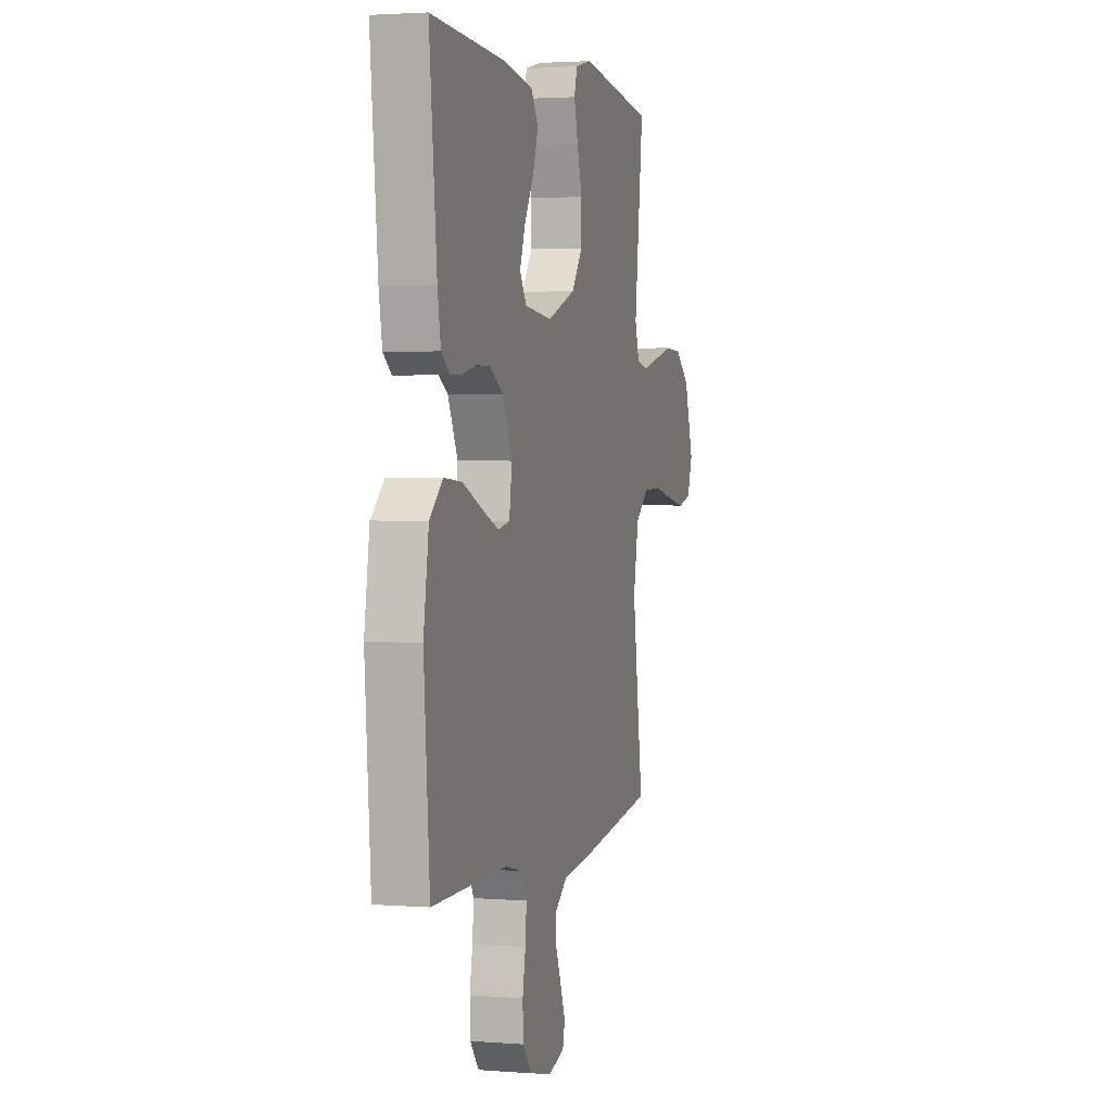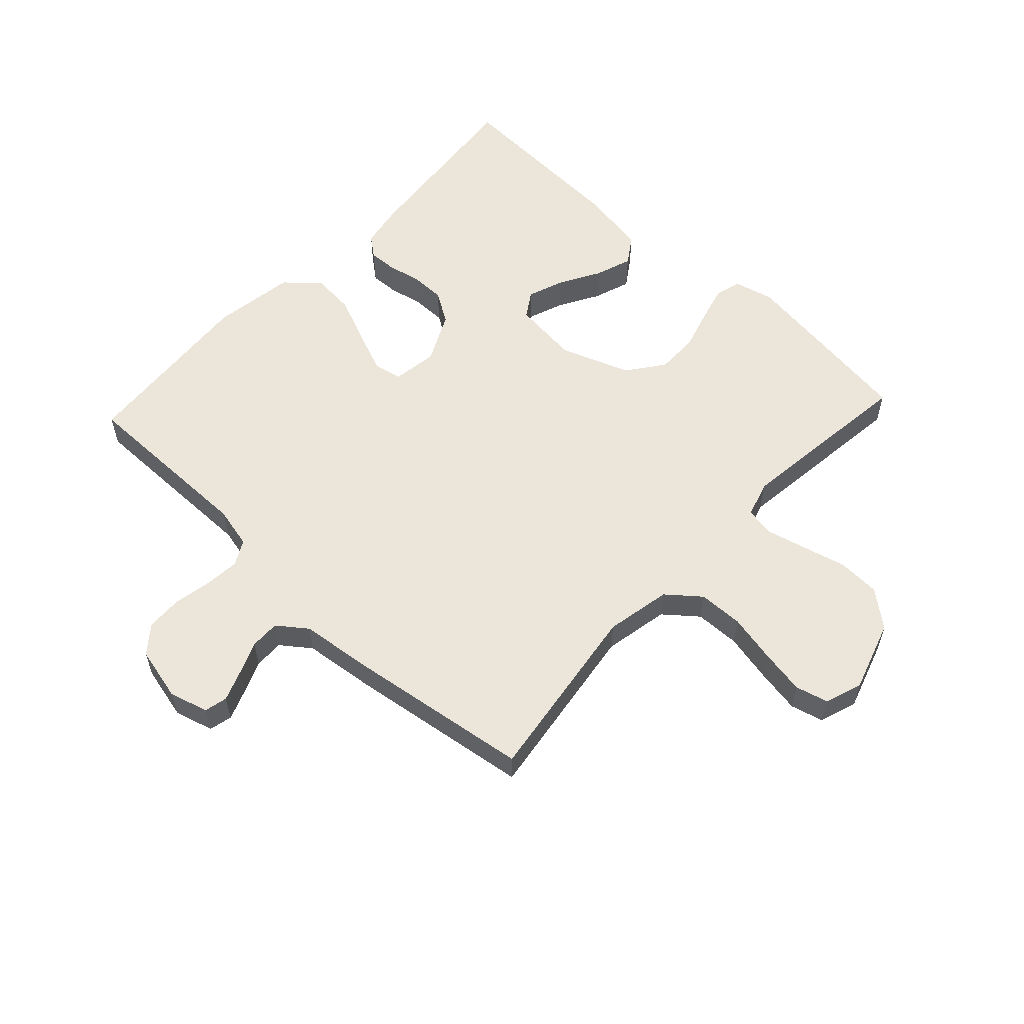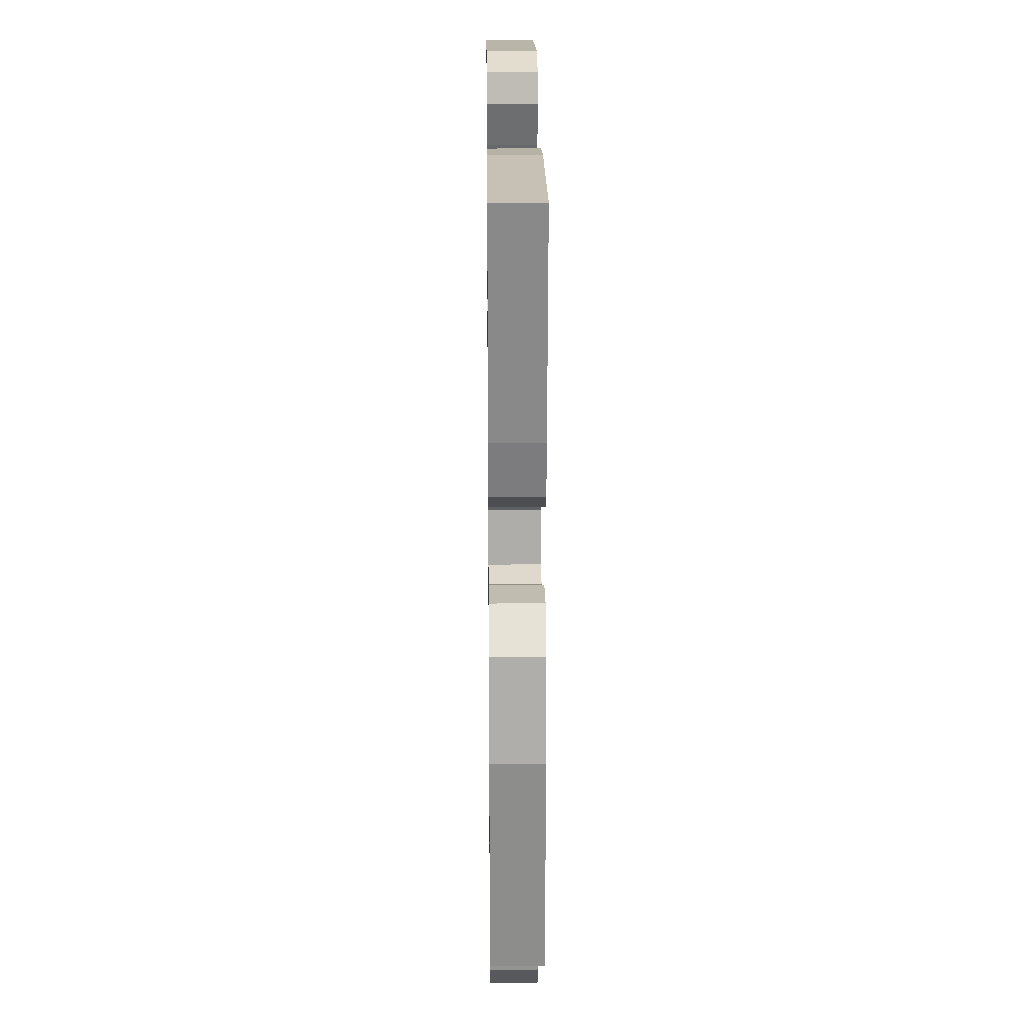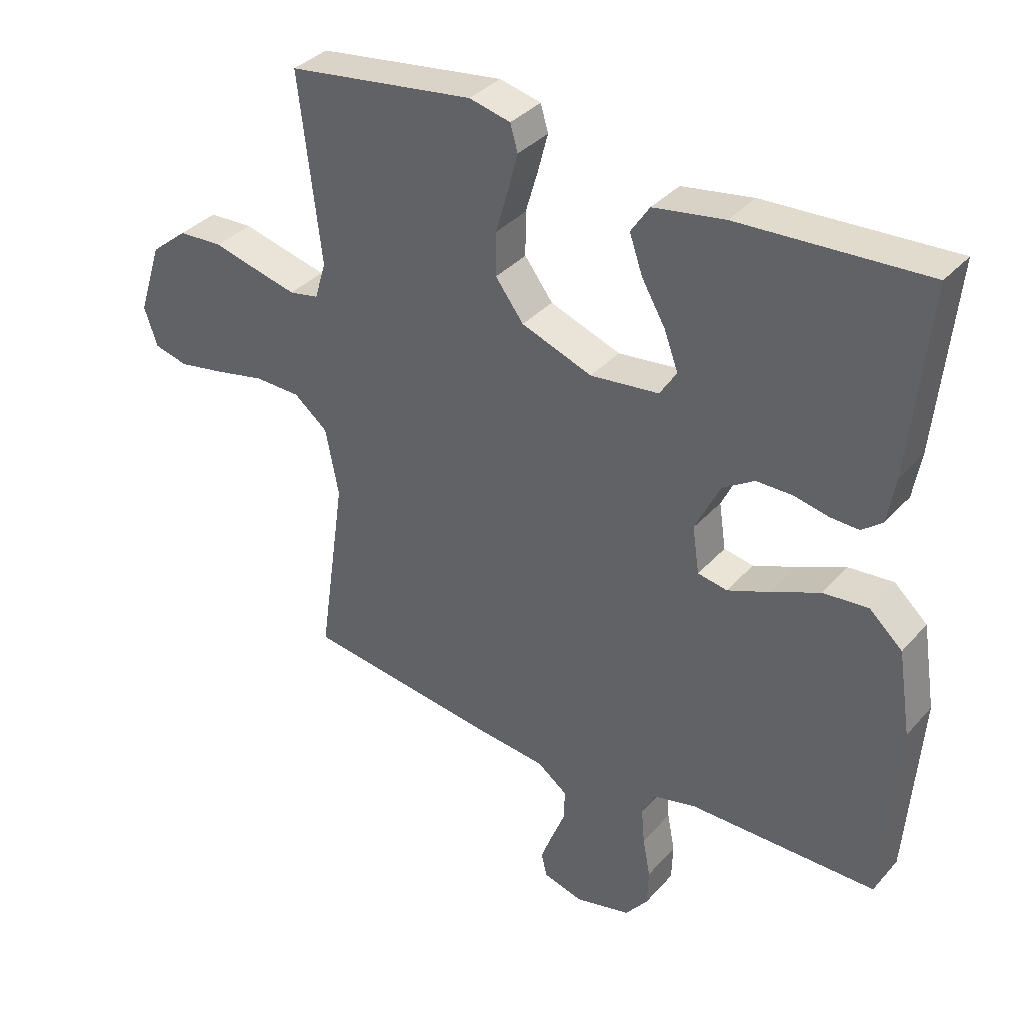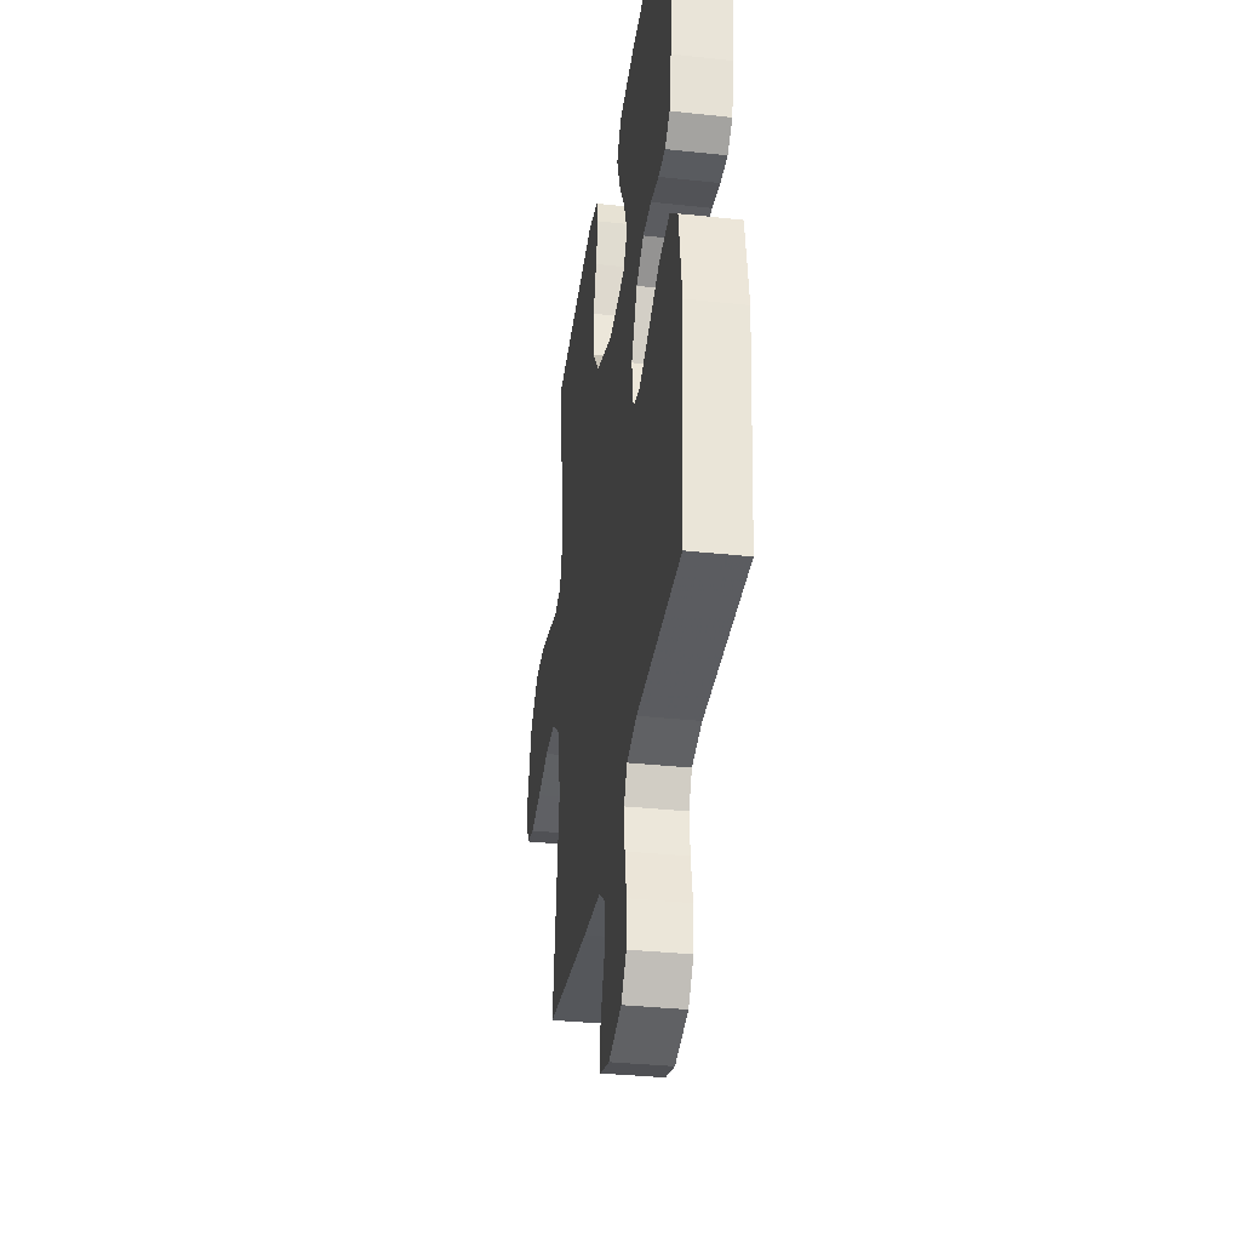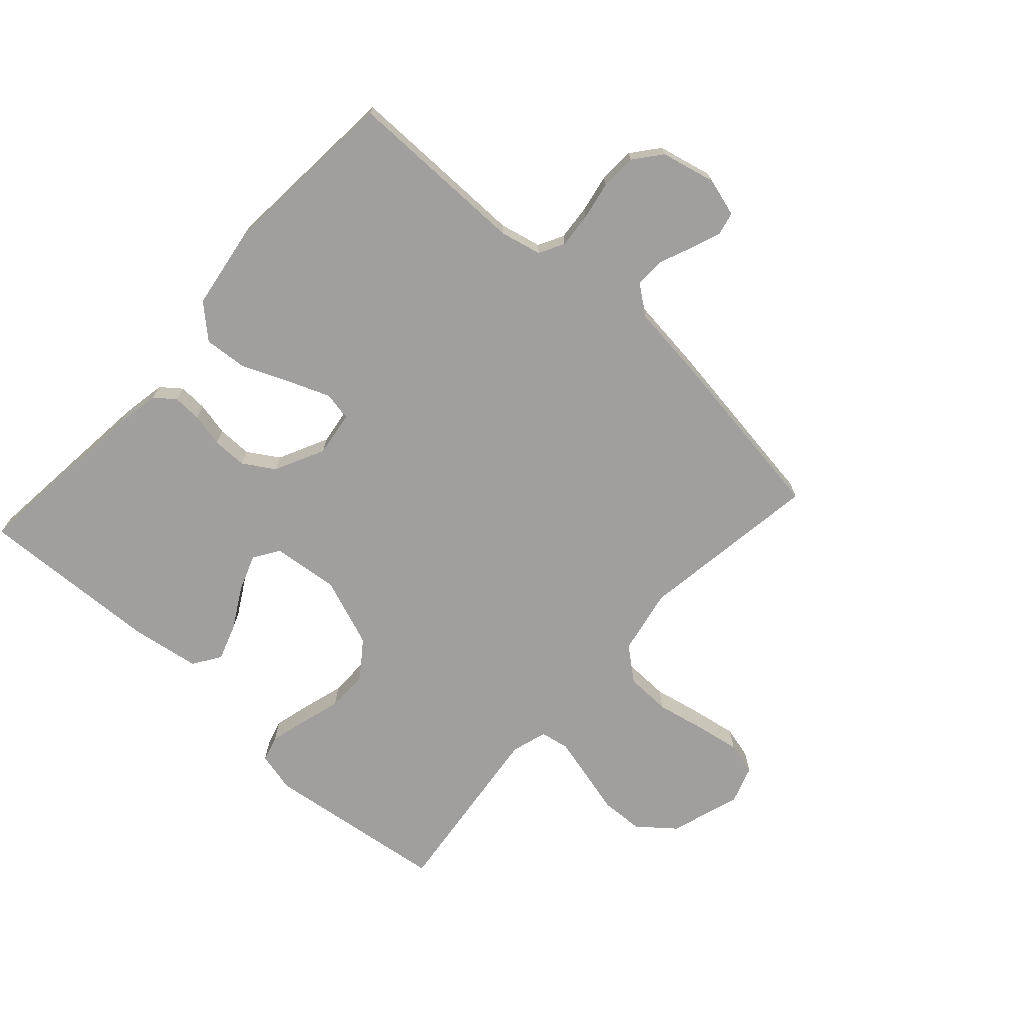
<metadata>
{"format":"obj","ext":"obj","renderer":"f3d","projection":"perspective","resolution":1024,"background":"white","views":[{"elev":2.4,"azim":105.5,"up":"+Z"},{"elev":57.6,"azim":-137.0,"up":"+Y"},{"elev":21.2,"azim":89.4,"up":"+Z"},{"elev":35.5,"azim":35.4,"up":"+Z"},{"elev":-34.6,"azim":81.7,"up":"+Z"},{"elev":-71.3,"azim":137.7,"up":"+Y"}]}
</metadata>
<code>
v -0.5 0.07 -0.5
v -0.457 0.07 -0.2
v -0.478 0.07 -0.092
v -0.532 0.07 -0.048
v -0.606 0.07 -0.046
v -0.686 0.07 -0.063
v -0.76 0.07 -0.076
v -0.814 0.07 -0.062
v -0.835 0.07 0
v -0.798 0.07 0.116
v -0.739 0.07 0.164
v -0.668 0.07 0.167
v -0.594 0.07 0.148
v -0.529 0.07 0.132
v -0.482 0.07 0.141
v -0.464 0.07 0.2
v -0.5 0.07 0.5
v -0.2 0.07 0.54
v -0.134 0.07 0.524
v -0.122 0.07 0.482
v -0.138 0.07 0.421
v -0.158 0.07 0.353
v -0.158 0.07 0.284
v -0.113 0.07 0.224
v 0 0.07 0.182
v 0.11 0.07 0.194
v 0.137 0.07 0.236
v 0.115 0.07 0.296
v 0.077 0.07 0.362
v 0.056 0.07 0.423
v 0.086 0.07 0.468
v 0.2 0.07 0.486
v 0.5 0.07 0.5
v 0.47 0.07 0.2
v 0.457 0.07 0.126
v 0.424 0.07 0.1
v 0.377 0.07 0.102
v 0.322 0.07 0.114
v 0.265 0.07 0.114
v 0.214 0.07 0.082
v 0.174 0.07 0
v 0.185 0.07 -0.074
v 0.232 0.07 -0.083
v 0.3 0.07 -0.056
v 0.377 0.07 -0.023
v 0.449 0.07 -0.017
v 0.502 0.07 -0.065
v 0.523 0.07 -0.2
v 0.5 0.07 -0.5
v 0.2 0.07 -0.499
v 0.132 0.07 -0.515
v 0.11 0.07 -0.556
v 0.115 0.07 -0.614
v 0.127 0.07 -0.677
v 0.125 0.07 -0.736
v 0.089 0.07 -0.781
v 0 0.07 -0.802
v -0.064 0.07 -0.784
v -0.073 0.07 -0.746
v -0.054 0.07 -0.696
v -0.032 0.07 -0.642
v -0.031 0.07 -0.593
v -0.079 0.07 -0.557
v -0.2 0.07 -0.543
v -0.5 0 -0.5
v -0.457 0 -0.2
v -0.478 0 -0.092
v -0.532 0 -0.048
v -0.606 0 -0.046
v -0.686 0 -0.063
v -0.76 0 -0.076
v -0.814 0 -0.062
v -0.835 0 0
v -0.798 0 0.116
v -0.739 0 0.164
v -0.668 0 0.167
v -0.594 0 0.148
v -0.529 0 0.132
v -0.482 0 0.141
v -0.464 0 0.2
v -0.5 0 0.5
v -0.2 0 0.54
v -0.134 0 0.524
v -0.122 0 0.482
v -0.138 0 0.421
v -0.158 0 0.353
v -0.158 0 0.284
v -0.113 0 0.224
v 0 0 0.182
v 0.11 0 0.194
v 0.137 0 0.236
v 0.115 0 0.296
v 0.077 0 0.362
v 0.056 0 0.423
v 0.086 0 0.468
v 0.2 0 0.486
v 0.5 0 0.5
v 0.47 0 0.2
v 0.457 0 0.126
v 0.424 0 0.1
v 0.377 0 0.102
v 0.322 0 0.114
v 0.265 0 0.114
v 0.214 0 0.082
v 0.174 0 0
v 0.185 0 -0.074
v 0.232 0 -0.083
v 0.3 0 -0.056
v 0.377 0 -0.023
v 0.449 0 -0.017
v 0.502 0 -0.065
v 0.523 0 -0.2
v 0.5 0 -0.5
v 0.2 0 -0.499
v 0.132 0 -0.515
v 0.11 0 -0.556
v 0.115 0 -0.614
v 0.127 0 -0.677
v 0.125 0 -0.736
v 0.089 0 -0.781
v 0 0 -0.802
v -0.064 0 -0.784
v -0.073 0 -0.746
v -0.054 0 -0.696
v -0.032 0 -0.642
v -0.031 0 -0.593
v -0.079 0 -0.557
v -0.2 0 -0.543
f 63 64 1 2
f 62 63 2 3
f 58 59 60 61
f 56 57 58 61
f 56 61 62
f 53 54 55 56
f 52 53 56 62
f 51 52 62 3
f 47 48 49 50
f 44 45 46 47
f 43 44 47 50
f 42 43 50 51
f 35 36 37 38
f 35 38 39
f 34 35 39
f 33 34 39
f 32 33 39 40
f 28 29 30 31
f 27 28 31 32
f 19 20 21 22
f 17 18 19 22
f 16 17 22 23
f 15 16 23 24
f 10 11 12 13
f 10 13 14
f 9 10 14
f 8 9 14 15
f 5 6 7 8
f 42 51 3 4
f 41 42 4
f 27 32 40 41
f 26 27 41
f 25 26 41 4
f 24 25 4 5
f 5 8 15 24
f 66 65 128 127
f 67 66 127 126
f 125 124 123 122
f 125 122 121 120
f 126 125 120
f 120 119 118 117
f 126 120 117 116
f 67 126 116 115
f 114 113 112 111
f 111 110 109 108
f 114 111 108 107
f 115 114 107 106
f 102 101 100 99
f 103 102 99
f 103 99 98
f 103 98 97
f 104 103 97 96
f 95 94 93 92
f 96 95 92 91
f 86 85 84 83
f 86 83 82 81
f 87 86 81 80
f 88 87 80 79
f 77 76 75 74
f 78 77 74
f 78 74 73
f 79 78 73 72
f 72 71 70 69
f 68 67 115 106
f 68 106 105
f 105 104 96 91
f 105 91 90
f 68 105 90 89
f 69 68 89 88
f 88 79 72 69
f 1 65 66 2
f 2 66 67 3
f 3 67 68 4
f 4 68 69 5
f 5 69 70 6
f 6 70 71 7
f 7 71 72 8
f 8 72 73 9
f 9 73 74 10
f 10 74 75 11
f 11 75 76 12
f 12 76 77 13
f 13 77 78 14
f 14 78 79 15
f 15 79 80 16
f 16 80 81 17
f 17 81 82 18
f 18 82 83 19
f 19 83 84 20
f 20 84 85 21
f 21 85 86 22
f 22 86 87 23
f 23 87 88 24
f 24 88 89 25
f 25 89 90 26
f 26 90 91 27
f 27 91 92 28
f 28 92 93 29
f 29 93 94 30
f 30 94 95 31
f 31 95 96 32
f 32 96 97 33
f 33 97 98 34
f 34 98 99 35
f 35 99 100 36
f 36 100 101 37
f 37 101 102 38
f 38 102 103 39
f 39 103 104 40
f 40 104 105 41
f 41 105 106 42
f 42 106 107 43
f 43 107 108 44
f 44 108 109 45
f 45 109 110 46
f 46 110 111 47
f 47 111 112 48
f 48 112 113 49
f 49 113 114 50
f 50 114 115 51
f 51 115 116 52
f 52 116 117 53
f 53 117 118 54
f 54 118 119 55
f 55 119 120 56
f 56 120 121 57
f 57 121 122 58
f 58 122 123 59
f 59 123 124 60
f 60 124 125 61
f 61 125 126 62
f 62 126 127 63
f 63 127 128 64
f 64 128 65 1

</code>
